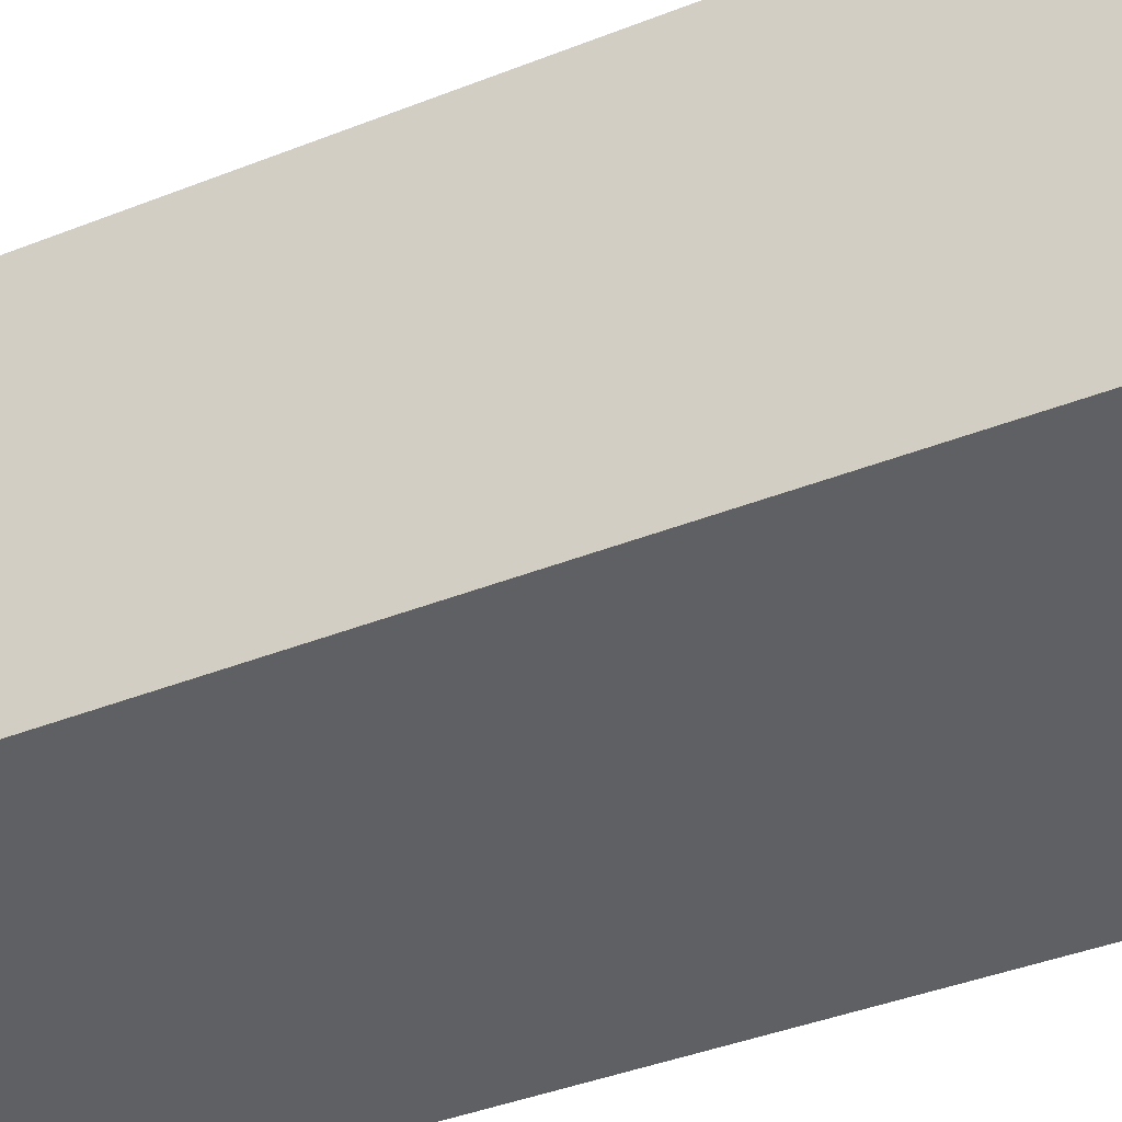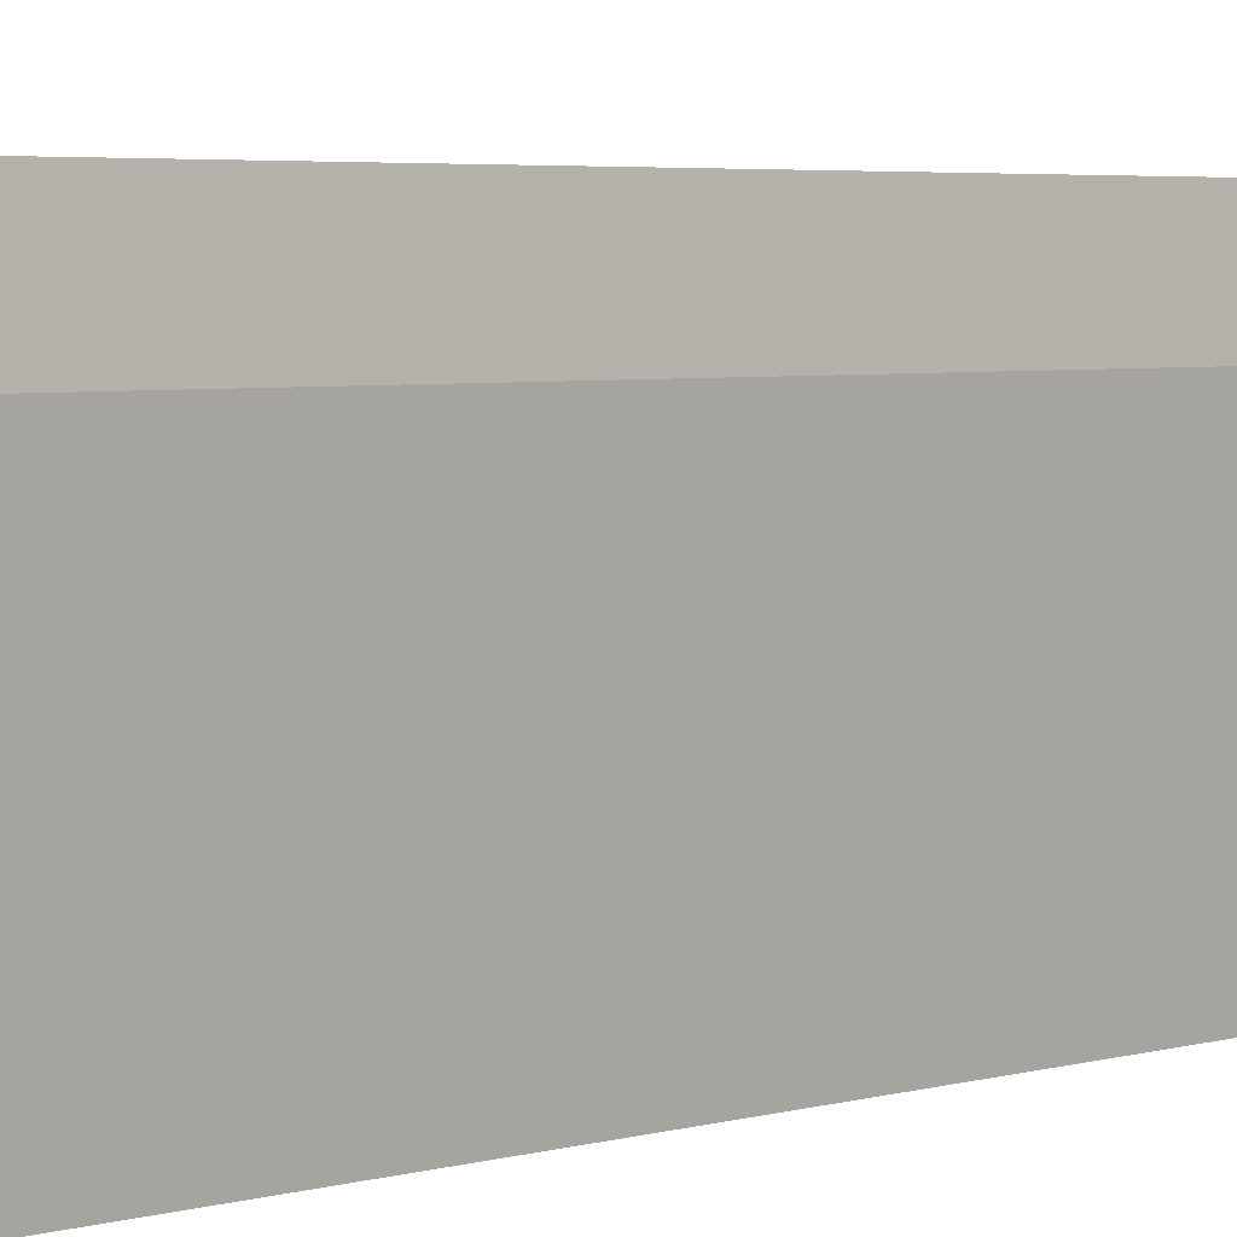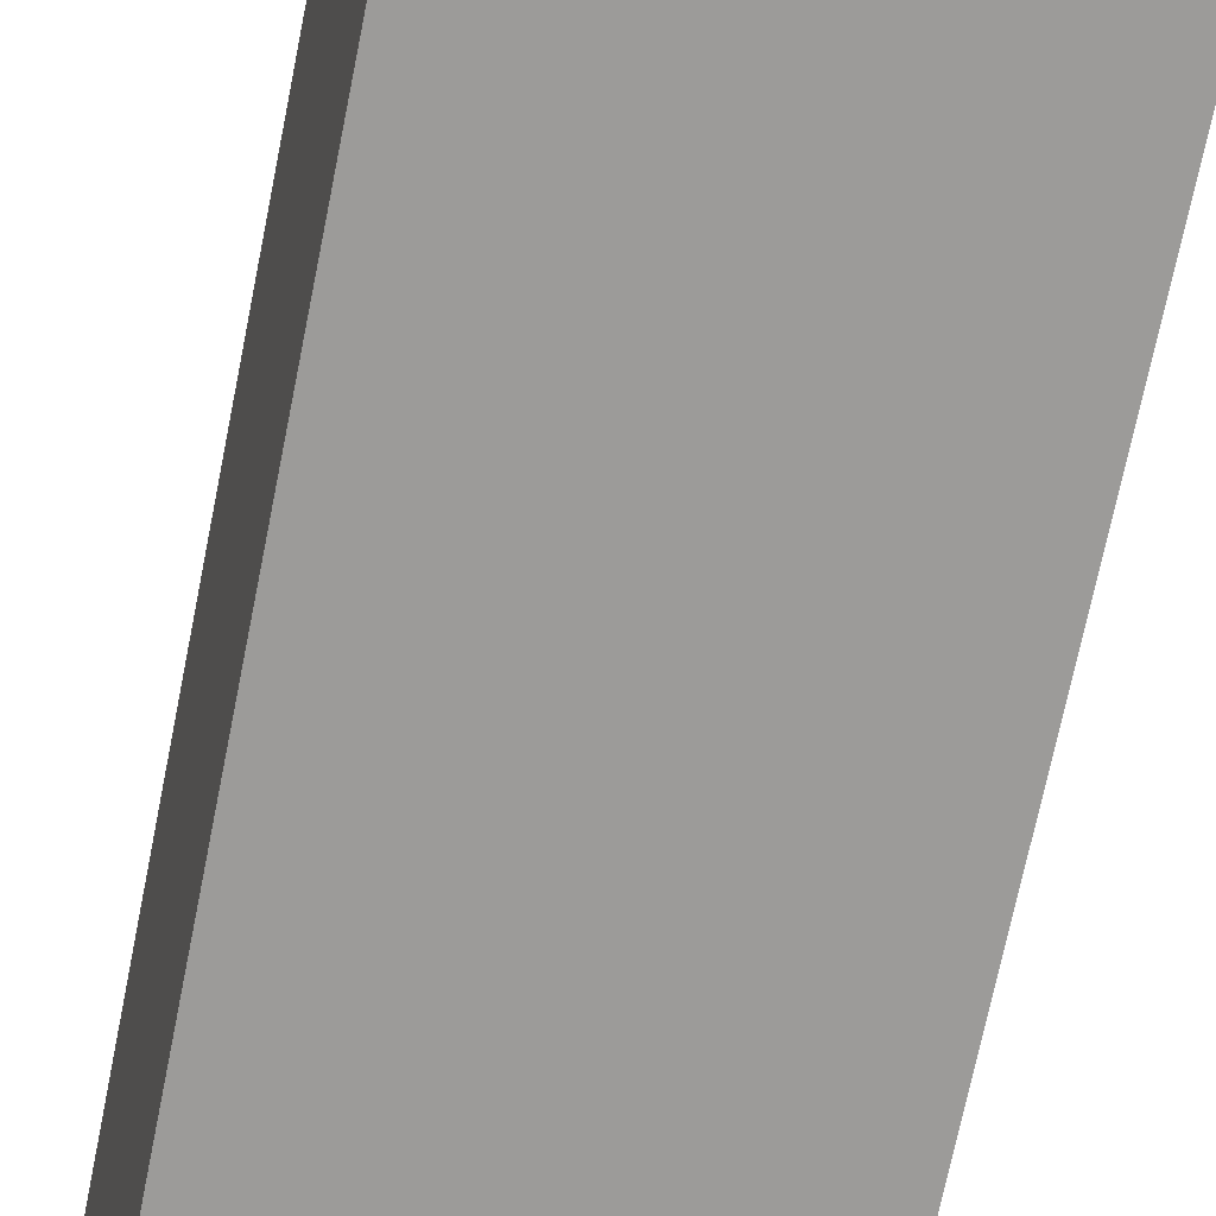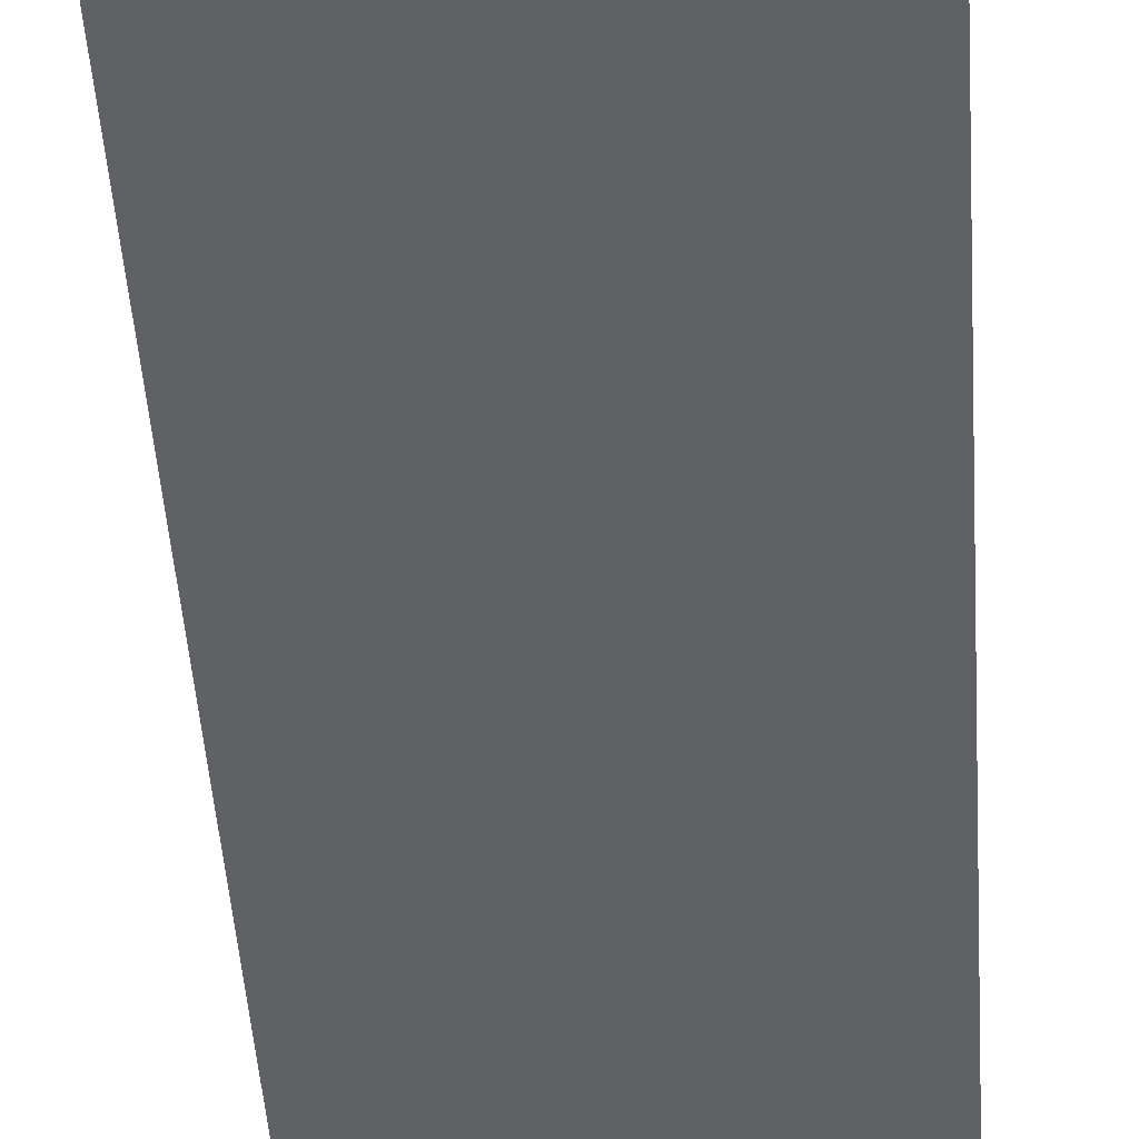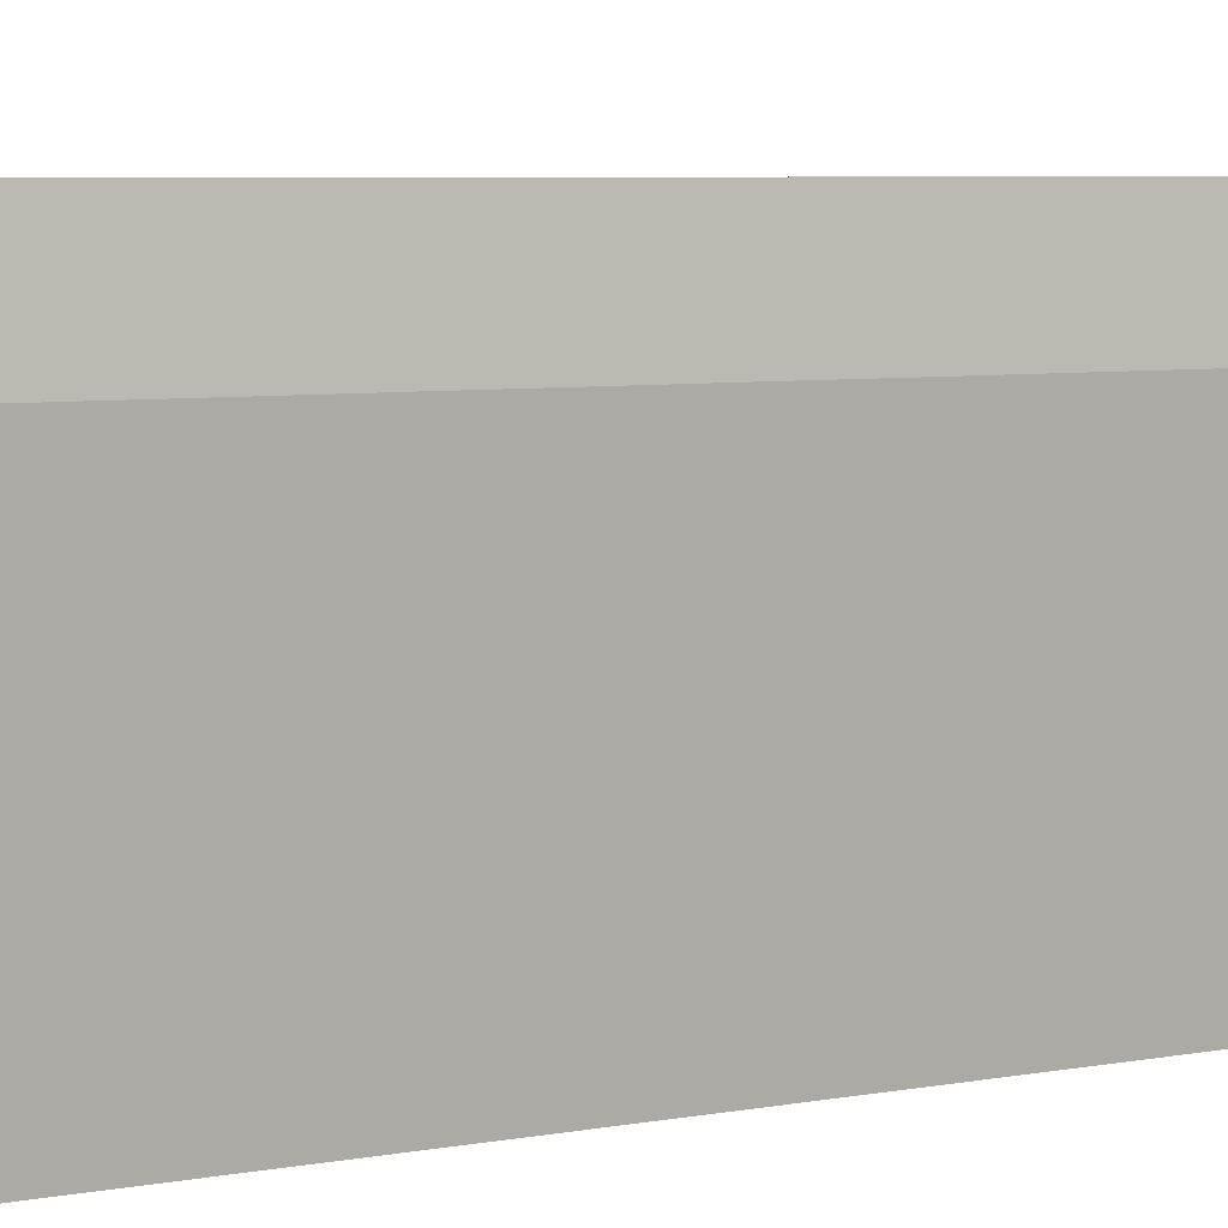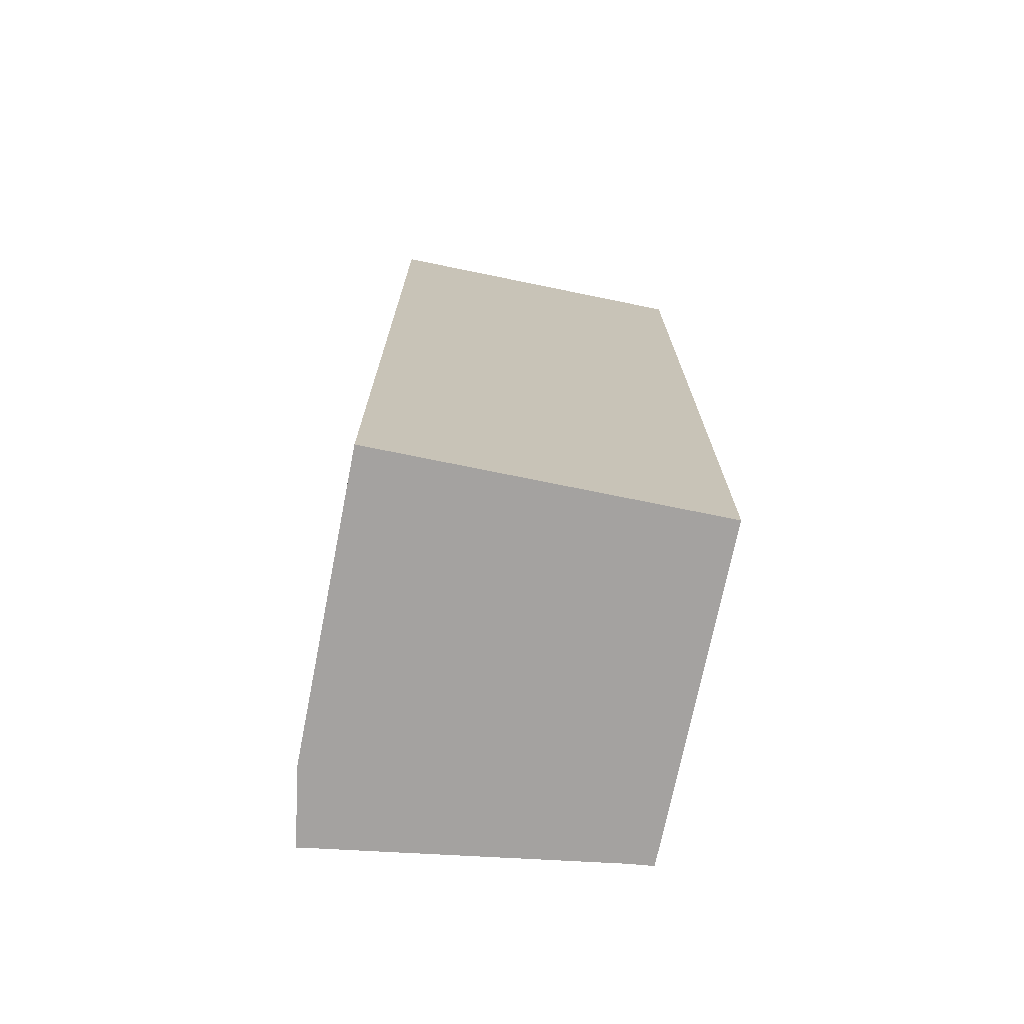
<metadata>
{"format":"obj","ext":"obj","renderer":"f3d","projection":"perspective","resolution":1024,"background":"white","views":[{"elev":-37.2,"azim":-62.5,"up":"+Z"},{"elev":4.3,"azim":48.3,"up":"+Z"},{"elev":-70.5,"azim":168.6,"up":"+Z"},{"elev":-49.3,"azim":-176.1,"up":"+Z"},{"elev":5.4,"azim":58.1,"up":"+Z"},{"elev":-72.7,"azim":174.4,"up":"+Y"}]}
</metadata>
<code>
v  0.078 30.94 -0.008
v  12.03 30.94 8.818
v  11.06 30.94 -1.157
v  11.93 30.94 10.71
v  11.89 30.94 11.51
v  0 30.94 1.895e-15
v  0.224 30.94 2.207
v  11.31 30.94 11.46
v  6.692 30.94 11.26
v  0.954 30.94 9.395
v  1.974 30.94 11.06
v  1.007 30.94 9.916
v  1.953 30.94 11.06
v  1.135 30.94 11.06
v  1.135 -6.77e-16 11.06
v  1.953 -6.773e-16 11.06
v  1.974 -6.774e-16 11.06
v  11.31 -7.018e-16 11.46
v  6.692 -6.897e-16 11.26
v  11.89 -7.05e-16 11.51
v  12.03 -5.399e-16 8.818
v  11.93 -6.561e-16 10.71
v  11.06 7.085e-17 -1.157
v  0 0 0
v  0.078 4.899e-19 -0.008
v  0.224 -1.351e-16 2.207
v  0.954 -5.753e-16 9.395
v  1.007 -6.072e-16 9.916
g defaultobject
f 1 2 3
f 2 1 4
f 4 1 5
f 5 1 6
f 5 6 7
f 5 7 8
f 8 7 9
f 9 7 10
f 9 10 11
f 11 10 12
f 11 12 13
f 13 12 14
f 15 13 14
f 13 15 16
f 16 11 13
f 11 16 9
f 9 16 8
f 8 16 17
f 8 17 18
f 18 17 19
f 18 5 8
f 5 18 20
f 20 4 5
f 4 20 2
f 2 20 21
f 21 20 22
f 21 3 2
f 3 21 23
f 23 1 3
f 1 23 6
f 6 23 24
f 24 23 25
f 24 7 6
f 7 24 10
f 10 24 12
f 12 24 14
f 14 24 15
f 15 24 26
f 15 26 27
f 15 27 28
f 21 25 23
f 25 21 22
f 25 22 20
f 25 20 18
f 25 18 19
f 25 19 17
f 25 17 24
f 24 17 26
f 26 17 27
f 27 17 16
f 27 16 15
f 27 15 28

</code>
